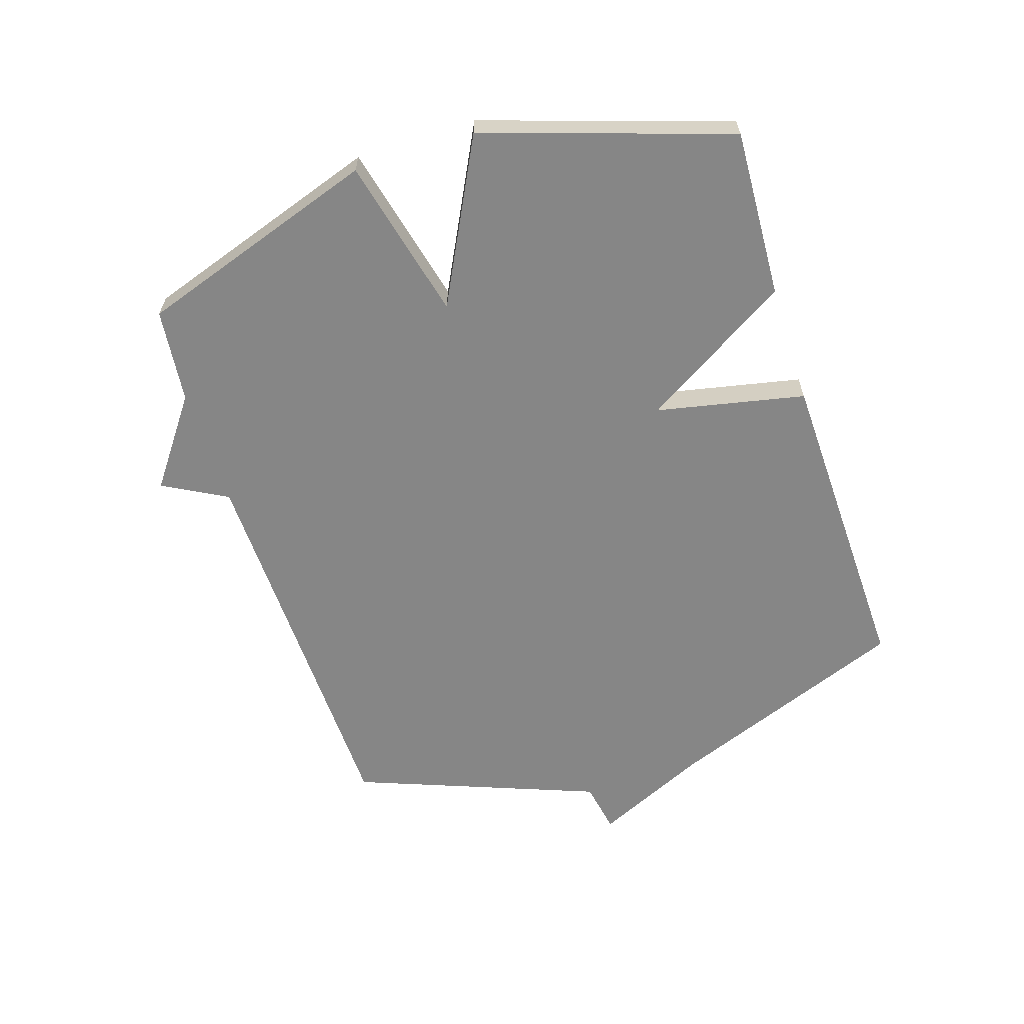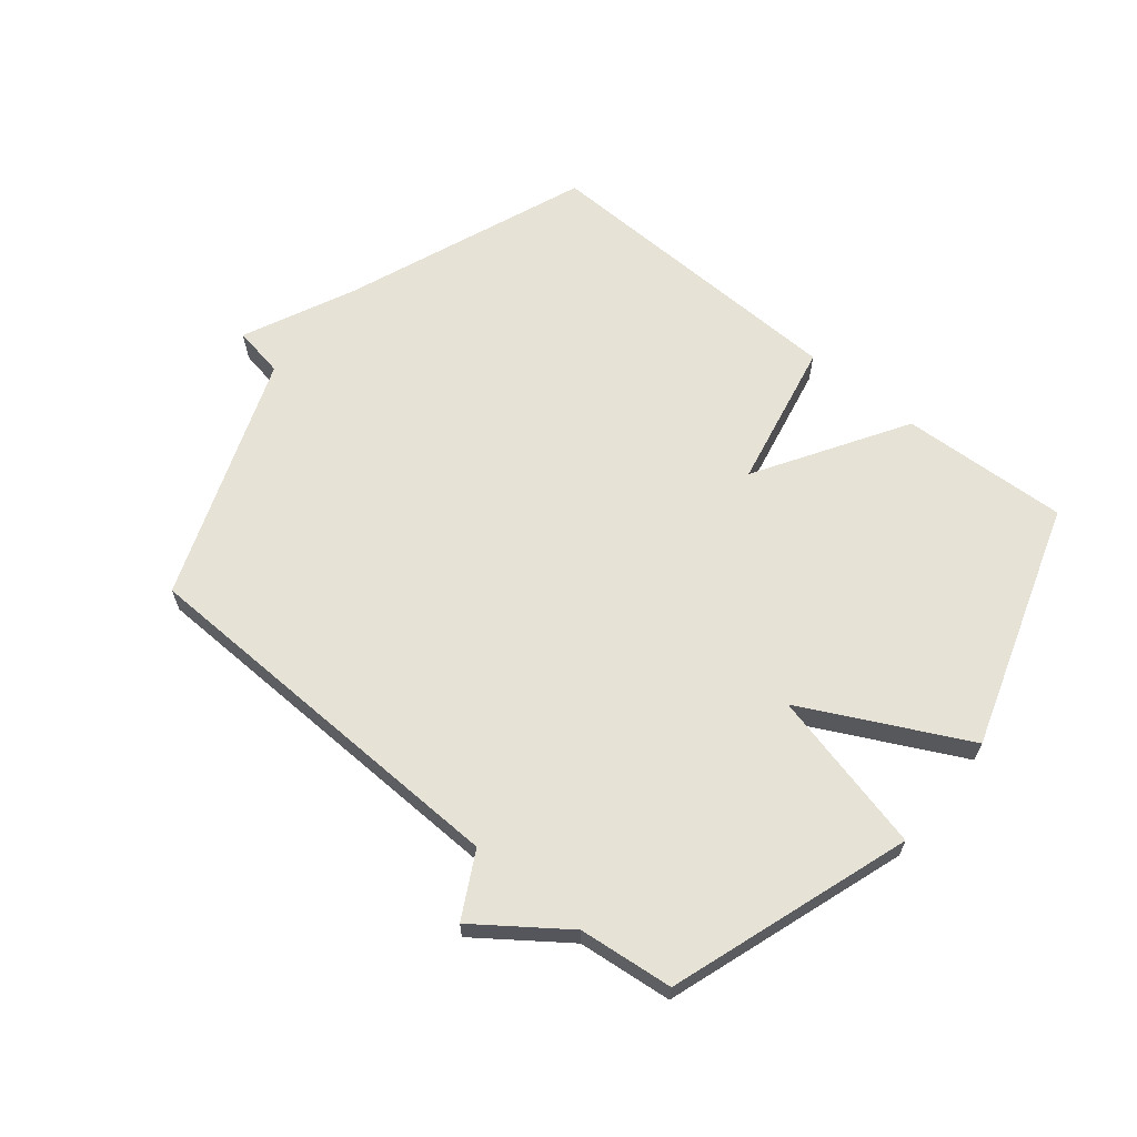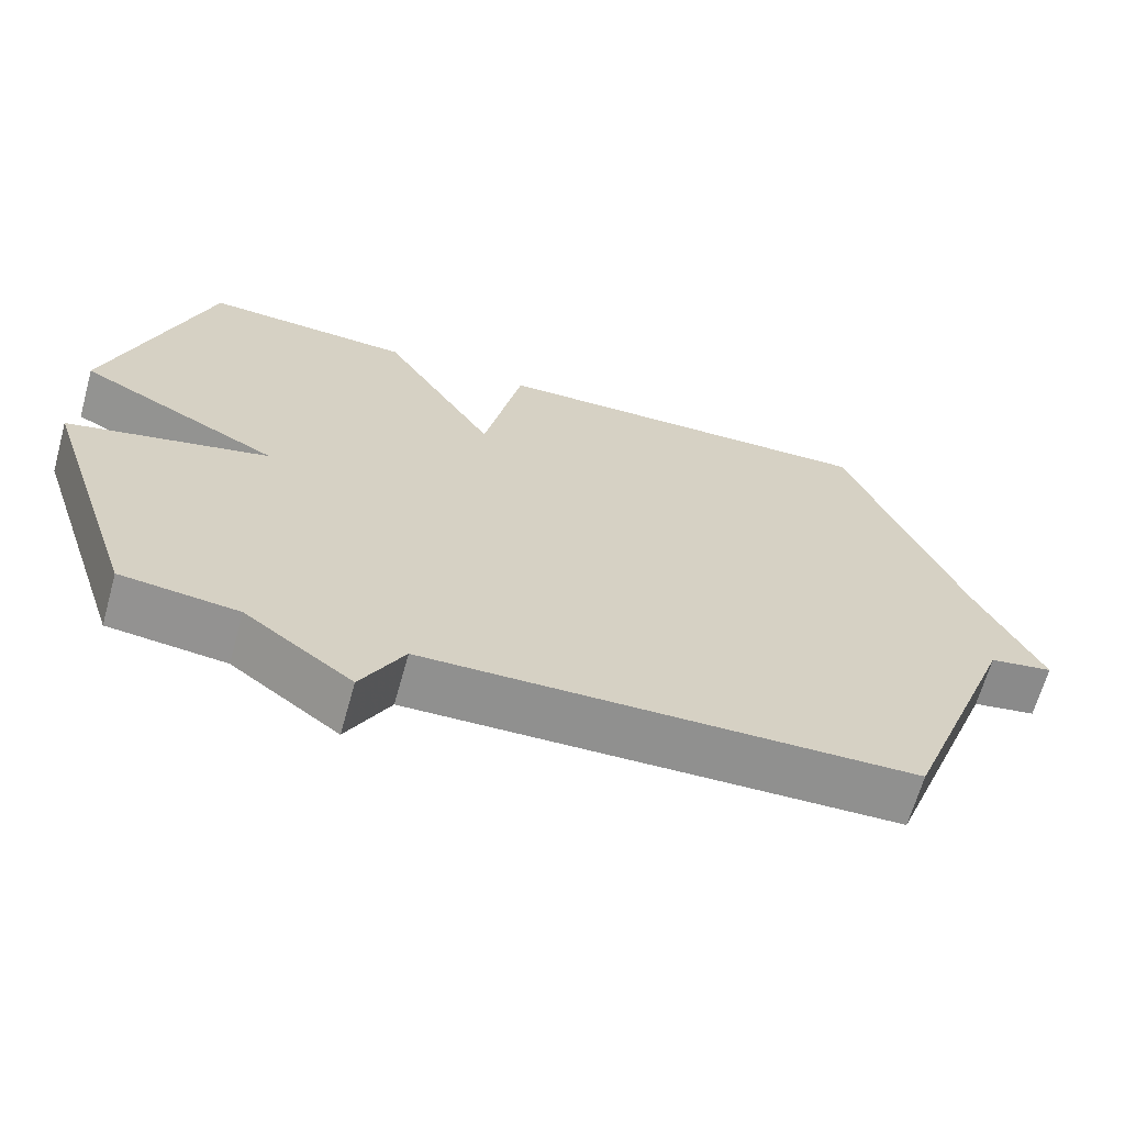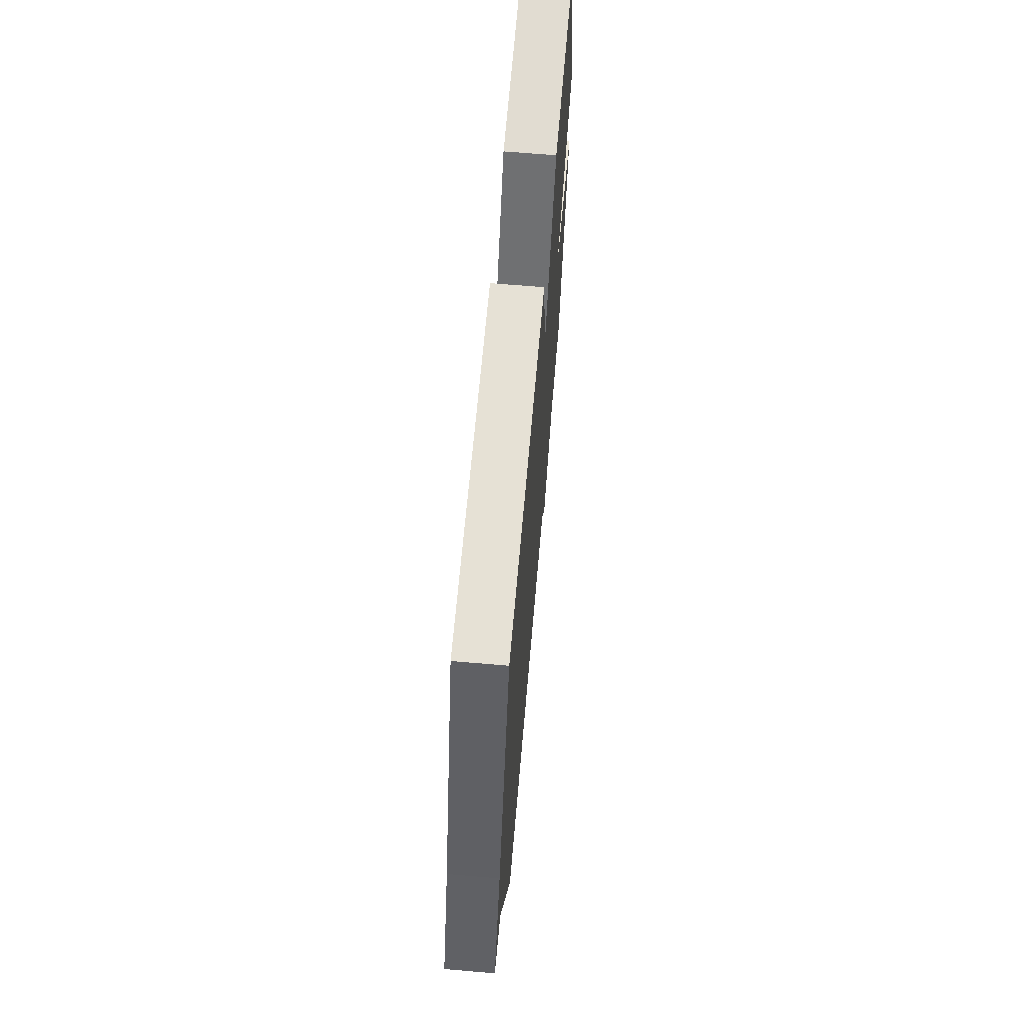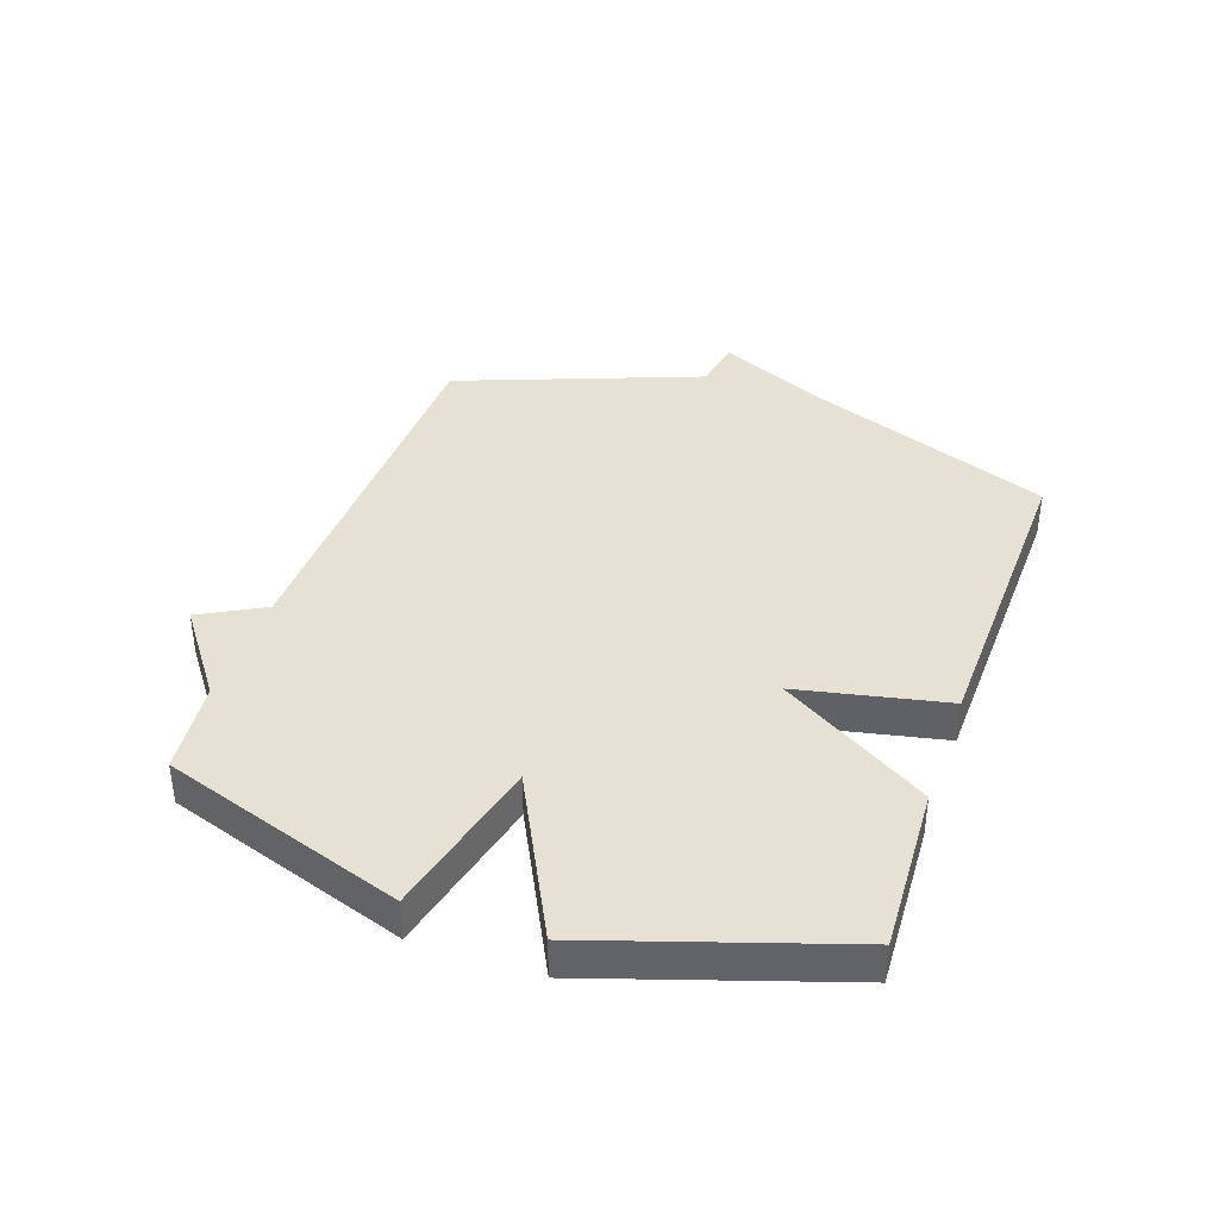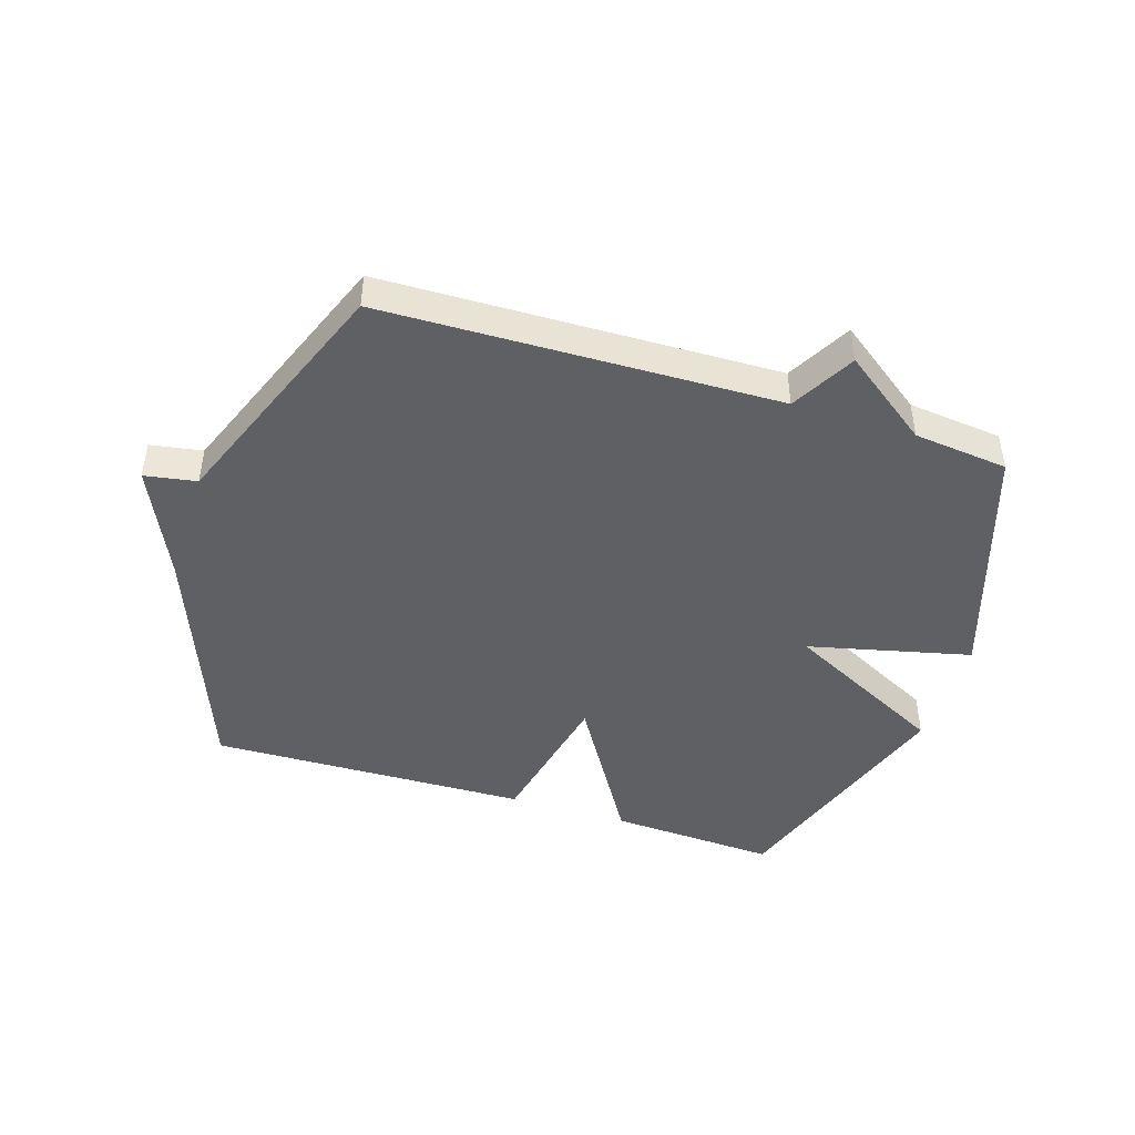
<metadata>
{"format":"obj","ext":"obj","renderer":"f3d","projection":"perspective","resolution":1024,"background":"white","views":[{"elev":-62.2,"azim":-72.1,"up":"+Y"},{"elev":63.9,"azim":-140.6,"up":"+Y"},{"elev":-65.8,"azim":-15.7,"up":"+Z"},{"elev":66.1,"azim":94.9,"up":"+Z"},{"elev":38.9,"azim":-70.8,"up":"+Y"},{"elev":-45.1,"azim":162.2,"up":"+Y"}]}
</metadata>
<code>
v 0.5 0.07 0.5
v 0.653 0.07 0.101
v 0.738 0.07 -0.084
v 0.653 0.07 -0.099
v 0.5 0.07 -0.5
v -0.145 0.07 -0.517
v -0.202 0.07 -0.622
v -0.345 0.07 -0.517
v -0.5 0.07 -0.5
v -0.632 0.07 -0.104
v -0.365 0.07 -0.04
v -0.632 0.07 0.096
v -0.5 0.07 0.5
v -0.224 0.07 0.486
v -0.075 0.07 0.242
v -0.024 0.07 0.486
v 0.5 0 0.5
v 0.653 0 0.101
v 0.738 0 -0.084
v 0.653 0 -0.099
v 0.5 0 -0.5
v -0.145 0 -0.517
v -0.202 0 -0.622
v -0.345 0 -0.517
v -0.5 0 -0.5
v -0.632 0 -0.104
v -0.365 0 -0.04
v -0.632 0 0.096
v -0.5 0 0.5
v -0.224 0 0.486
v -0.075 0 0.242
v -0.024 0 0.486
f 15 16 1 2
f 13 14 15
f 12 13 15
f 11 12 15
f 2 3 4
f 15 2 4
f 11 15 4
f 4 5 6
f 11 4 6
f 10 11 6
f 9 10 6
f 8 9 6
f 6 7 8
f 18 17 32 31
f 31 30 29
f 31 29 28
f 31 28 27
f 20 19 18
f 20 18 31
f 20 31 27
f 22 21 20
f 22 20 27
f 22 27 26
f 22 26 25
f 22 25 24
f 24 23 22
f 1 17 18 2
f 2 18 19 3
f 3 19 20 4
f 4 20 21 5
f 5 21 22 6
f 6 22 23 7
f 7 23 24 8
f 8 24 25 9
f 9 25 26 10
f 10 26 27 11
f 11 27 28 12
f 12 28 29 13
f 13 29 30 14
f 14 30 31 15
f 15 31 32 16
f 16 32 17 1

</code>
